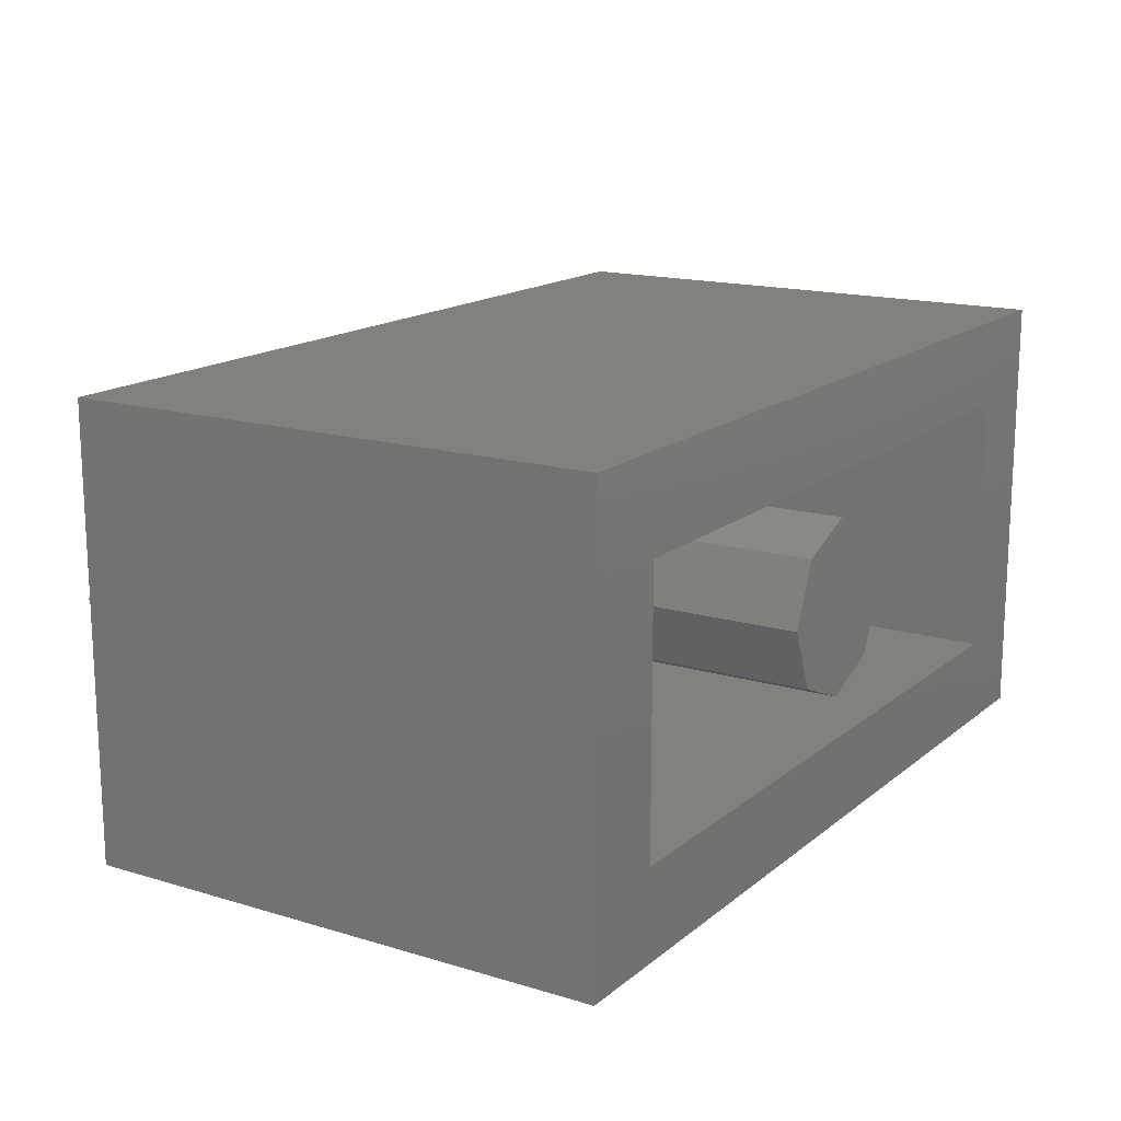
<metadata>
{"format":"stl","ext":"stl","renderer":"f3d","projection":"perspective","resolution":1024,"background":"white","views":[{"elev":15.8,"azim":122.1,"up":"+Z"}]}
</metadata>
<code>
# stl→obj: 403 verts, 749 faces
v 0.16 0.96 0
v 0.1131 0.96 -0.1131
v 0 0.96 0
v 0 0.96 -0.16
v -0.1131 0.96 -0.1131
v -0.16 0.96 -0
v -0.1131 0.96 0.1131
v -0 0.96 0.16
v 0.1131 0.96 0.1131
v 0.8 0.96 0.4
v 0.64 0.96 0.24
v -0.64 0.96 0.24
v -0.8 0.96 0.4
v -0.64 0.96 -0.24
v -0.8 0.96 -0.4
v 0.64 0.96 -0.24
v 0.8 0.96 -0.4
v 0.16 0.16 0
v 0.1131 0.16 -0.1131
v 0 0.16 -0.16
v -0.1131 0.16 -0.1131
v -0.16 0.16 -0
v -0.1131 0.16 0.1131
v -0 0.16 0.16
v 0.1131 0.16 0.1131
v -0.64 0.16 0.24
v 0.64 0.16 0.24
v 0.64 0.16 -0.24
v -0.64 0.16 -0.24
v 0.8 0 0.4
v 0.8 0 -0.4
v -0.8 0 -0.4
v -0.8 0 0.4
v 0.64 -0.16 0
v 0.64 0 0
v 0.5697 0 0.1697
v 0.5697 -0.16 0.1697
v 0.4 0 0.24
v 0.4 -0.16 0.24
v 0.2303 0 0.1697
v 0.2303 -0.16 0.1697
v 0.16 0 -0
v 0.16 -0.16 -0
v 0.2303 0 -0.1697
v 0.2303 -0.16 -0.1697
v 0.4 0 -0.24
v 0.4 -0.16 -0.24
v 0.5697 0 -0.1697
v 0.5697 -0.16 -0.1697
v -0.16 -0.16 0
v -0.16 0 0
v -0.2303 0 0.1697
v -0.2303 -0.16 0.1697
v -0.4 0 0.24
v -0.4 -0.16 0.24
v -0.5697 0 0.1697
v -0.5697 -0.16 0.1697
v -0.64 0 -0
v -0.64 -0.16 -0
v -0.5697 0 -0.1697
v -0.5697 -0.16 -0.1697
v -0.4 0 -0.24
v -0.4 -0.16 -0.24
v -0.2303 0 -0.1697
v -0.2303 -0.16 -0.1697
v 0.4 -0.16 0
v -0.4 -0.16 0
v 0.752 0.208 -0.4
v 0.8 0.084 -0.4
v 0.684 0.14 -0.4
v 0.8 0.74 -0.4
v 0.752 0.412 -0.4
v 0.684 0.684 -0.4
v 0.752 0.616 -0.4
v 0.16 0.27 -0.4
v 0.208 0.208 -0.4
v 0.16 0.22 -0.4
v 0.48 0.14 -0.4
v 0.16 0.084 -0.4
v 0.06 0.57 -0.4
v 0.208 0.616 -0.4
v 0.06 0.54 -0.4
v 0.7156 0.276 -0.4
v 0.7029 0.2571 -0.4
v 0.7313 0.3079 -0.4
v 0.7427 0.3416 -0.4
v 0.7497 0.3765 -0.4
v 0.7427 0.4824 -0.4
v 0.7497 0.4475 -0.4
v 0.7313 0.5161 -0.4
v 0.7156 0.548 -0.4
v 0.7029 0.5669 -0.4
v 0.5155 0.6817 -0.4
v 0.5504 0.6747 -0.4
v 0.5841 0.6633 -0.4
v 0.616 0.6476 -0.4
v 0.6349 0.6349 -0.4
v 0.276 0.684 -0.4
v 0.48 0.684 -0.4
v 0.4445 0.6817 -0.4
v 0.4096 0.6747 -0.4
v 0.3759 0.6633 -0.4
v 0.344 0.6476 -0.4
v 0.3251 0.6349 -0.4
v 0.2571 0.5669 -0.4
v 0.2444 0.548 -0.4
v 0.2287 0.5161 -0.4
v 0.2173 0.4824 -0.4
v 0.2103 0.4475 -0.4
v 0.208 0.412 -0.4
v 0.2103 0.3765 -0.4
v 0.2173 0.3416 -0.4
v 0.2287 0.3079 -0.4
v 0.2444 0.276 -0.4
v 0.2571 0.2571 -0.4
v 0.3251 0.1891 -0.4
v 0.344 0.1764 -0.4
v 0.276 0.14 -0.4
v 0.3759 0.1607 -0.4
v 0.4096 0.1493 -0.4
v 0.4445 0.1423 -0.4
v 0.5504 0.1493 -0.4
v 0.5155 0.1423 -0.4
v 0.5841 0.1607 -0.4
v 0.616 0.1764 -0.4
v 0.6349 0.1891 -0.4
v 0.26 0.192 -0.4
v 0.48 0.192 -0.4
v 0.7 0.192 -0.4
v 0.7 0.412 -0.4
v 0.7 0.632 -0.4
v 0.48 0.632 -0.4
v 0.26 0.632 -0.4
v 0.26 0.412 -0.4
v 0.56 0.412 -0.4
v 0.5539 0.3814 -0.4
v 0.48 0.412 -0.4
v 0.5366 0.3554 -0.4
v 0.5106 0.3381 -0.4
v 0.48 0.332 -0.4
v 0.4494 0.3381 -0.4
v 0.4234 0.3554 -0.4
v 0.4061 0.3814 -0.4
v 0.4 0.412 -0.4
v 0.4061 0.4426 -0.4
v 0.4234 0.4686 -0.4
v 0.4494 0.4859 -0.4
v 0.48 0.492 -0.4
v 0.5106 0.4859 -0.4
v 0.5366 0.4686 -0.4
v 0.5539 0.4426 -0.4
v 0.5642 0.2087 -0.4
v 0.6356 0.2564 -0.4
v 0.6833 0.3278 -0.4
v 0.2767 0.3278 -0.4
v 0.3244 0.2564 -0.4
v 0.3958 0.2087 -0.4
v 0.3958 0.6153 -0.4
v 0.3244 0.5676 -0.4
v 0.2767 0.4962 -0.4
v 0.6833 0.4962 -0.4
v 0.6356 0.5676 -0.4
v 0.5642 0.6153 -0.4
v -0.26 0.192 -0.4
v -0.26 0.412 -0.4
v -0.2571 0.2571 -0.4
v -0.2287 0.3079 -0.4
v -0.2173 0.3416 -0.4
v -0.2571 0.5669 -0.4
v -0.2444 0.548 -0.4
v -0.26 0.632 -0.4
v -0.208 0.616 -0.4
v -0.276 0.684 -0.4
v -0.3251 0.6349 -0.4
v -0.48 0.632 -0.4
v -0.344 0.6476 -0.4
v -0.5841 0.6633 -0.4
v -0.5504 0.6747 -0.4
v -0.7 0.632 -0.4
v -0.6349 0.6349 -0.4
v -0.684 0.684 -0.4
v -0.752 0.616 -0.4
v -0.7029 0.5669 -0.4
v -0.7 0.412 -0.4
v -0.752 0.412 -0.4
v -0.7497 0.4475 -0.4
v -0.7313 0.3079 -0.4
v -0.7427 0.3416 -0.4
v -0.7029 0.2571 -0.4
v -0.7 0.192 -0.4
v -0.752 0.208 -0.4
v -0.684 0.14 -0.4
v -0.6349 0.1891 -0.4
v -0.48 0.192 -0.4
v -0.616 0.1764 -0.4
v -0.48 0.14 -0.4
v -0.4445 0.1423 -0.4
v -0.3251 0.1891 -0.4
v -0.276 0.14 -0.4
v -0.208 0.208 -0.4
v -0.5841 0.1607 -0.4
v -0.5504 0.1493 -0.4
v -0.5155 0.1423 -0.4
v -0.4096 0.1493 -0.4
v -0.3759 0.1607 -0.4
v -0.344 0.1764 -0.4
v -0.2444 0.276 -0.4
v -0.2103 0.3765 -0.4
v -0.208 0.412 -0.4
v -0.2103 0.4475 -0.4
v -0.2173 0.4824 -0.4
v -0.2287 0.5161 -0.4
v -0.3759 0.6633 -0.4
v -0.4096 0.6747 -0.4
v -0.4445 0.6817 -0.4
v -0.48 0.684 -0.4
v -0.616 0.6476 -0.4
v -0.5155 0.6817 -0.4
v -0.7156 0.548 -0.4
v -0.7313 0.5161 -0.4
v -0.7427 0.4824 -0.4
v -0.7497 0.3765 -0.4
v -0.7156 0.276 -0.4
v -0.06 0.54 -0.4
v -0.06 0.57 -0.4
v -0.16 0.084 -0.4
v -0.8 0.084 -0.4
v -0.16 0.22 -0.4
v -0.16 0.27 -0.4
v -0.8 0.74 -0.4
v -0.48 0.412 -0.4
v -0.56 0.412 -0.4
v -0.5539 0.4426 -0.4
v -0.5366 0.4686 -0.4
v -0.5106 0.4859 -0.4
v -0.48 0.492 -0.4
v -0.4494 0.4859 -0.4
v -0.4234 0.4686 -0.4
v -0.4061 0.4426 -0.4
v -0.4 0.412 -0.4
v -0.4061 0.3814 -0.4
v -0.4234 0.3554 -0.4
v -0.4494 0.3381 -0.4
v -0.48 0.332 -0.4
v -0.5106 0.3381 -0.4
v -0.5366 0.3554 -0.4
v -0.5539 0.3814 -0.4
v -0.5642 0.6153 -0.4
v -0.6356 0.5676 -0.4
v -0.6833 0.4962 -0.4
v -0.2767 0.4962 -0.4
v -0.3244 0.5676 -0.4
v -0.3958 0.6153 -0.4
v -0.3958 0.2087 -0.4
v -0.3244 0.2564 -0.4
v -0.2767 0.3278 -0.4
v -0.6833 0.3278 -0.4
v -0.6356 0.2564 -0.4
v -0.5642 0.2087 -0.4
v 0.07 0.17 -0.4
v 0.06467 0.1432 -0.4
v 0.0495 0.1205 -0.4
v 0.02679 0.1053 -0.4
v -0 0.1 -0.4
v -0.02679 0.1053 -0.4
v -0.0495 0.1205 -0.4
v -0.06467 0.1432 -0.4
v -0.07 0.17 -0.4
v 0.1 0.07 -0.4
v -0 0.07 -0.4
v 0.03827 0.07761 -0.4
v 0.07071 0.09929 -0.4
v 0.09239 0.1317 -0.4
v 0.1 0.17 -0.4
v -0.1 0.07 -0.4
v -0.1 0.17 -0.4
v -0.09239 0.1317 -0.4
v -0.07071 0.09929 -0.4
v -0.03827 0.07761 -0.4
v -0.12 0.19 -0.4
v -0.075 0.17 -0.4
v 0.12 0.19 -0.4
v 0.075 0.17 -0.4
v 0.06 0.48 -0.4
v 0.05543 0.457 -0.4
v 0 0.48 -0.4
v 0.04243 0.4376 -0.4
v 0.02296 0.4246 -0.4
v 0 0.42 -0.4
v -0.02296 0.4246 -0.4
v -0.04243 0.4376 -0.4
v -0.05543 0.457 -0.4
v -0.06 0.48 -0.4
v -0.05543 0.503 -0.4
v -0.04243 0.5224 -0.4
v -0.02296 0.5354 -0.4
v -0 0.54 -0.4
v 0.02296 0.5354 -0.4
v 0.04243 0.5224 -0.4
v 0.05543 0.503 -0.4
v 0.06 0.42 -0.4
v -0.06 0.42 -0.4
v 0.06 0.63 -0.4
v 0.05543 0.607 -0.4
v 0 0.63 -0.4
v 0.04243 0.5876 -0.4
v 0.02296 0.5746 -0.4
v 0 0.57 -0.4
v -0.02296 0.5746 -0.4
v -0.04243 0.5876 -0.4
v -0.05543 0.607 -0.4
v -0.06 0.63 -0.4
v -0.05543 0.653 -0.4
v -0.04243 0.6724 -0.4
v -0.02296 0.6854 -0.4
v -0 0.69 -0.4
v 0.02296 0.6854 -0.4
v 0.04243 0.6724 -0.4
v 0.05543 0.653 -0.4
v -0.06 0.69 -0.4
v 0.06 0.69 -0.4
v 0.12 0.05 -0.4
v 0.16 0.36 -0.4
v 0.64 0.412 -0.4
v 0.6278 0.3508 -0.4
v 0.5931 0.2989 -0.4
v 0.5412 0.2642 -0.4
v 0.48 0.252 -0.4
v 0.4188 0.2642 -0.4
v 0.3669 0.2989 -0.4
v 0.3322 0.3508 -0.4
v 0.32 0.412 -0.4
v 0.3322 0.4732 -0.4
v 0.3669 0.5251 -0.4
v 0.4188 0.5598 -0.4
v 0.48 0.572 -0.4
v 0.5412 0.5598 -0.4
v 0.5931 0.5251 -0.4
v 0.6278 0.4732 -0.4
v 0.68 0.412 -0.4
v 0.6648 0.3355 -0.4
v 0.6214 0.2706 -0.4
v 0.5565 0.2272 -0.4
v 0.48 0.212 -0.4
v 0.4035 0.2272 -0.4
v 0.3386 0.2706 -0.4
v 0.2952 0.3355 -0.4
v 0.28 0.412 -0.4
v 0.2952 0.4885 -0.4
v 0.3386 0.5534 -0.4
v 0.4035 0.5968 -0.4
v 0.48 0.612 -0.4
v 0.5565 0.5968 -0.4
v 0.6214 0.5534 -0.4
v 0.6648 0.4885 -0.4
v -0.16 0.36 -0.4
v -0.12 0.05 -0.4
v -0.64 0.412 -0.4
v -0.6278 0.4732 -0.4
v -0.5931 0.5251 -0.4
v -0.5412 0.5598 -0.4
v -0.48 0.572 -0.4
v -0.4188 0.5598 -0.4
v -0.3669 0.5251 -0.4
v -0.3322 0.4732 -0.4
v -0.32 0.412 -0.4
v -0.3322 0.3508 -0.4
v -0.3669 0.2989 -0.4
v -0.4188 0.2642 -0.4
v -0.48 0.252 -0.4
v -0.5412 0.2642 -0.4
v -0.5931 0.2989 -0.4
v -0.6278 0.3508 -0.4
v -0.68 0.412 -0.4
v -0.6648 0.4885 -0.4
v -0.6214 0.5534 -0.4
v -0.5565 0.5968 -0.4
v -0.48 0.612 -0.4
v -0.4035 0.5968 -0.4
v -0.3386 0.5534 -0.4
v -0.2952 0.4885 -0.4
v -0.28 0.412 -0.4
v -0.2952 0.3355 -0.4
v -0.3386 0.2706 -0.4
v -0.4035 0.2272 -0.4
v -0.48 0.212 -0.4
v -0.5565 0.2272 -0.4
v -0.6214 0.2706 -0.4
v -0.6648 0.3355 -0.4
v 0.06929 0.1413 -0.4
v 0.05303 0.117 -0.4
v 0.0287 0.1007 -0.4
v -0 0.095 -0.4
v 0 0.1 -0.4
v 0 0.095 -0.4
v -0.0287 0.1007 -0.4
v -0.05303 0.117 -0.4
v -0.06929 0.1413 -0.4
v 0 0.07 -0.4
v -0.8 0.82 -0.4
v 0.8 0.82 -0.4
v -0.8 0.9 -0.4
v 0.8 0.9 -0.4
f 1 2 3
f 2 4 3
f 4 5 3
f 5 6 3
f 6 7 3
f 7 8 3
f 8 9 3
f 9 1 3
f 10 11 12
f 10 12 13
f 13 12 14
f 13 14 15
f 15 14 16
f 15 16 17
f 17 16 11
f 17 11 10
f 1 18 19
f 1 19 2
f 2 19 20
f 2 20 4
f 4 20 21
f 4 21 5
f 5 21 22
f 5 22 6
f 6 22 23
f 6 23 7
f 7 23 24
f 7 24 8
f 8 24 25
f 8 25 9
f 9 25 18
f 9 18 1
f 26 27 28
f 26 28 29
f 26 12 11
f 26 11 27
f 29 14 12
f 29 12 26
f 28 16 14
f 28 14 29
f 27 11 16
f 27 16 28
f 17 10 30
f 17 30 31
f 13 15 32
f 13 32 33
f 10 13 33
f 10 33 30
f 33 32 31
f 33 31 30
f 34 35 36
f 34 36 37
f 37 36 38
f 37 38 39
f 39 38 40
f 39 40 41
f 41 40 42
f 41 42 43
f 43 42 44
f 43 44 45
f 45 44 46
f 45 46 47
f 47 46 48
f 47 48 49
f 49 48 35
f 49 35 34
f 50 51 52
f 50 52 53
f 53 52 54
f 53 54 55
f 55 54 56
f 55 56 57
f 57 56 58
f 57 58 59
f 59 58 60
f 59 60 61
f 61 60 62
f 61 62 63
f 63 62 64
f 63 64 65
f 65 64 51
f 65 51 50
f 66 34 37
f 66 37 39
f 66 39 41
f 66 41 43
f 66 43 45
f 66 45 47
f 66 47 49
f 66 49 34
f 67 50 53
f 67 53 55
f 67 55 57
f 67 57 59
f 67 59 61
f 67 61 63
f 67 63 65
f 67 65 50
f 68 69 70
f 71 69 72
f 73 71 74
f 75 76 77
f 78 69 79
f 80 81 82
f 83 68 84
f 85 68 83
f 86 68 85
f 87 68 86
f 88 74 89
f 90 74 88
f 91 74 90
f 92 74 91
f 93 73 94
f 94 73 95
f 95 73 96
f 96 73 97
f 98 99 100
f 98 100 101
f 98 101 102
f 98 102 103
f 98 103 104
f 81 105 106
f 81 106 107
f 81 107 108
f 81 108 109
f 110 111 76
f 111 112 76
f 112 113 76
f 113 114 76
f 114 115 76
f 116 117 118
f 117 119 118
f 119 120 118
f 120 121 118
f 122 70 123
f 124 70 122
f 125 70 124
f 126 70 125
f 76 115 127
f 76 127 118
f 127 116 118
f 127 128 116
f 121 128 78
f 128 126 125
f 128 129 126
f 126 129 70
f 70 129 68
f 129 84 68
f 129 130 84
f 130 86 85
f 130 89 72
f 130 131 92
f 131 74 92
f 73 74 131
f 97 73 131
f 132 97 131
f 132 94 95
f 104 103 132
f 133 104 132
f 133 98 104
f 81 98 133
f 81 133 105
f 105 133 134
f 106 105 134
f 112 134 113
f 115 134 127
f 135 136 137
f 136 138 137
f 138 139 137
f 139 140 137
f 140 141 137
f 141 142 137
f 142 143 137
f 143 144 137
f 144 145 137
f 145 146 137
f 146 147 137
f 147 148 137
f 148 149 137
f 149 150 137
f 150 151 137
f 151 135 137
f 128 152 129
f 152 153 129
f 153 154 129
f 154 130 129
f 134 155 127
f 155 156 127
f 156 157 127
f 157 128 127
f 132 158 133
f 158 159 133
f 159 160 133
f 160 134 133
f 130 161 131
f 161 162 131
f 162 163 131
f 163 132 131
f 164 165 166
f 167 165 168
f 165 169 170
f 165 171 169
f 169 171 172
f 171 173 172
f 174 173 171
f 175 174 171
f 175 176 174
f 177 178 175
f 179 180 175
f 179 181 180
f 179 182 181
f 183 182 179
f 183 179 184
f 185 186 184
f 187 188 184
f 189 184 190
f 191 189 190
f 191 190 192
f 192 190 193
f 193 190 194
f 195 193 194
f 196 194 197
f 198 194 164
f 199 198 164
f 199 164 200
f 164 166 200
f 195 192 193
f 201 192 195
f 202 192 201
f 203 192 202
f 199 197 204
f 199 204 205
f 199 205 206
f 199 206 198
f 200 166 207
f 200 207 167
f 200 167 168
f 200 168 208
f 200 208 209
f 210 211 172
f 211 212 172
f 212 170 172
f 170 169 172
f 174 176 173
f 176 213 173
f 213 214 173
f 214 215 173
f 215 216 173
f 180 181 217
f 217 181 177
f 177 181 178
f 178 181 218
f 219 182 183
f 220 182 219
f 221 182 220
f 186 182 221
f 188 191 222
f 187 191 188
f 223 191 187
f 189 191 223
f 224 172 225
f 226 227 196
f 228 200 229
f 182 230 181
f 185 227 230
f 192 227 191
f 231 232 233
f 231 233 234
f 231 234 235
f 231 235 236
f 231 236 237
f 231 237 238
f 231 238 239
f 231 239 240
f 231 240 241
f 231 241 242
f 231 242 243
f 231 243 244
f 231 244 245
f 231 245 246
f 231 246 247
f 231 247 232
f 179 175 248
f 179 248 249
f 179 249 250
f 179 250 184
f 171 165 251
f 171 251 252
f 171 252 253
f 171 253 175
f 164 194 254
f 164 254 255
f 164 255 256
f 164 256 165
f 190 184 257
f 190 257 258
f 190 258 259
f 190 259 194
f 260 261 262
f 260 262 263
f 260 263 264
f 260 264 265
f 260 265 266
f 260 266 267
f 260 267 268
f 269 270 271
f 269 271 272
f 269 272 273
f 269 273 274
f 275 276 277
f 275 277 278
f 275 278 279
f 275 279 270
f 280 281 276
f 280 268 281
f 260 282 283
f 283 282 274
f 284 285 286
f 285 287 286
f 287 288 286
f 288 289 286
f 289 290 286
f 290 291 286
f 291 292 286
f 292 293 286
f 293 294 286
f 294 295 286
f 295 296 286
f 296 297 286
f 297 298 286
f 298 299 286
f 299 300 286
f 300 284 286
f 289 288 301
f 288 287 301
f 287 285 301
f 285 284 301
f 293 292 302
f 292 291 302
f 291 290 302
f 290 289 302
f 297 296 224
f 296 295 224
f 295 294 224
f 294 293 224
f 284 300 82
f 300 299 82
f 299 298 82
f 298 297 82
f 303 304 305
f 304 306 305
f 306 307 305
f 307 308 305
f 308 309 305
f 309 310 305
f 310 311 305
f 311 312 305
f 312 313 305
f 313 314 305
f 314 315 305
f 315 316 305
f 316 317 305
f 317 318 305
f 318 319 305
f 319 303 305
f 308 307 80
f 307 306 80
f 306 304 80
f 304 303 80
f 312 311 225
f 311 310 225
f 310 309 225
f 309 308 225
f 316 315 320
f 315 314 320
f 314 313 320
f 313 312 320
f 303 319 321
f 319 318 321
f 318 317 321
f 317 316 321
f 282 77 79
f 282 79 322
f 79 69 31
f 79 31 322
f 69 68 87
f 69 87 72
f 71 72 89
f 71 89 74
f 99 98 321
f 99 321 71
f 323 81 109
f 323 109 110
f 75 323 110
f 75 110 76
f 118 79 77
f 118 77 76
f 301 82 81
f 301 81 323
f 80 321 98
f 80 98 81
f 93 99 71
f 93 71 73
f 121 78 79
f 121 79 118
f 123 70 69
f 123 69 78
f 119 117 116
f 119 116 128
f 121 120 119
f 121 119 128
f 78 128 122
f 78 122 123
f 125 124 122
f 125 122 128
f 85 83 84
f 85 84 130
f 72 87 86
f 72 86 130
f 89 130 90
f 89 90 88
f 92 91 90
f 92 90 130
f 95 96 97
f 95 97 132
f 99 93 94
f 99 94 132
f 99 132 101
f 99 101 100
f 101 132 103
f 101 103 102
f 106 134 108
f 106 108 107
f 108 134 110
f 108 110 109
f 112 111 110
f 112 110 134
f 113 134 115
f 113 115 114
f 135 324 325
f 135 325 136
f 136 325 326
f 136 326 138
f 138 326 327
f 138 327 139
f 139 327 328
f 139 328 140
f 140 328 329
f 140 329 141
f 141 329 330
f 141 330 142
f 142 330 331
f 142 331 143
f 143 331 332
f 143 332 144
f 144 332 333
f 144 333 145
f 145 333 334
f 145 334 146
f 146 334 335
f 146 335 147
f 147 335 336
f 147 336 148
f 148 336 337
f 148 337 149
f 149 337 338
f 149 338 150
f 150 338 339
f 150 339 151
f 151 339 324
f 151 324 135
f 324 340 341
f 324 341 325
f 325 341 342
f 325 342 326
f 326 342 343
f 326 343 327
f 327 343 344
f 327 344 328
f 328 344 345
f 328 345 329
f 329 345 346
f 329 346 330
f 330 346 347
f 330 347 331
f 331 347 348
f 331 348 332
f 332 348 349
f 332 349 333
f 333 349 350
f 333 350 334
f 334 350 351
f 334 351 335
f 335 351 352
f 335 352 336
f 336 352 353
f 336 353 337
f 337 353 354
f 337 354 338
f 338 354 355
f 338 355 339
f 339 355 340
f 339 340 324
f 340 130 154
f 340 154 341
f 341 154 153
f 341 153 342
f 342 153 152
f 342 152 343
f 343 152 128
f 343 128 344
f 344 128 157
f 344 157 345
f 345 157 156
f 345 156 346
f 346 156 155
f 346 155 347
f 347 155 134
f 347 134 348
f 348 134 160
f 348 160 349
f 349 160 159
f 349 159 350
f 350 159 158
f 350 158 351
f 351 158 132
f 351 132 352
f 352 132 163
f 352 163 353
f 353 163 162
f 353 162 354
f 354 162 161
f 354 161 355
f 355 161 130
f 355 130 340
f 207 166 165
f 207 165 167
f 165 209 208
f 165 208 168
f 210 209 165
f 210 165 211
f 212 211 165
f 212 165 170
f 213 176 175
f 213 175 214
f 215 214 175
f 215 175 216
f 175 178 218
f 175 218 216
f 175 180 217
f 175 217 177
f 184 220 219
f 184 219 183
f 221 220 184
f 221 184 186
f 184 188 222
f 184 222 185
f 184 189 223
f 184 223 187
f 194 202 201
f 194 201 195
f 203 202 194
f 203 194 196
f 194 205 204
f 194 204 197
f 194 198 206
f 194 206 205
f 196 227 192
f 196 192 203
f 199 226 196
f 199 196 197
f 181 230 216
f 181 216 218
f 172 173 320
f 172 320 225
f 356 172 224
f 356 224 302
f 200 228 226
f 200 226 199
f 200 209 356
f 200 356 229
f 209 210 172
f 209 172 356
f 230 320 173
f 230 173 216
f 182 186 185
f 182 185 230
f 185 222 191
f 185 191 227
f 357 32 227
f 357 227 226
f 357 226 228
f 357 228 280
f 232 358 359
f 232 359 233
f 233 359 360
f 233 360 234
f 234 360 361
f 234 361 235
f 235 361 362
f 235 362 236
f 236 362 363
f 236 363 237
f 237 363 364
f 237 364 238
f 238 364 365
f 238 365 239
f 239 365 366
f 239 366 240
f 240 366 367
f 240 367 241
f 241 367 368
f 241 368 242
f 242 368 369
f 242 369 243
f 243 369 370
f 243 370 244
f 244 370 371
f 244 371 245
f 245 371 372
f 245 372 246
f 246 372 373
f 246 373 247
f 247 373 358
f 247 358 232
f 358 374 375
f 358 375 359
f 359 375 376
f 359 376 360
f 360 376 377
f 360 377 361
f 361 377 378
f 361 378 362
f 362 378 379
f 362 379 363
f 363 379 380
f 363 380 364
f 364 380 381
f 364 381 365
f 365 381 382
f 365 382 366
f 366 382 383
f 366 383 367
f 367 383 384
f 367 384 368
f 368 384 385
f 368 385 369
f 369 385 386
f 369 386 370
f 370 386 387
f 370 387 371
f 371 387 388
f 371 388 372
f 372 388 389
f 372 389 373
f 373 389 374
f 373 374 358
f 374 184 250
f 374 250 375
f 375 250 249
f 375 249 376
f 376 249 248
f 376 248 377
f 377 248 175
f 377 175 378
f 378 175 253
f 378 253 379
f 379 253 252
f 379 252 380
f 380 252 251
f 380 251 381
f 381 251 165
f 381 165 382
f 382 165 256
f 382 256 383
f 383 256 255
f 383 255 384
f 384 255 254
f 384 254 385
f 385 254 194
f 385 194 386
f 386 194 259
f 386 259 387
f 387 259 258
f 387 258 388
f 388 258 257
f 388 257 389
f 389 257 184
f 389 184 374
f 260 283 390
f 260 390 261
f 261 390 391
f 261 391 262
f 262 391 392
f 262 392 263
f 263 392 393
f 263 393 264
f 283 274 273
f 283 273 390
f 390 273 272
f 390 272 391
f 391 272 271
f 391 271 392
f 392 271 270
f 392 270 393
f 394 395 396
f 394 396 265
f 265 396 397
f 265 397 266
f 266 397 398
f 266 398 267
f 267 398 281
f 267 281 268
f 395 399 279
f 395 279 396
f 396 279 278
f 396 278 397
f 397 278 277
f 397 277 398
f 398 277 276
f 398 276 281
f 357 280 276
f 357 276 275
f 357 275 269
f 357 269 322
f 274 282 322
f 274 322 269
f 260 268 280
f 260 280 282
f 32 357 322
f 32 322 31
f 228 77 282
f 228 282 280
f 228 229 75
f 228 75 77
f 229 356 323
f 229 323 75
f 224 225 80
f 224 80 82
f 356 302 301
f 356 301 323
f 230 71 321
f 230 321 320
f 230 400 401
f 230 401 71
f 400 402 403
f 400 403 401
f 402 15 17
f 402 17 403

</code>
